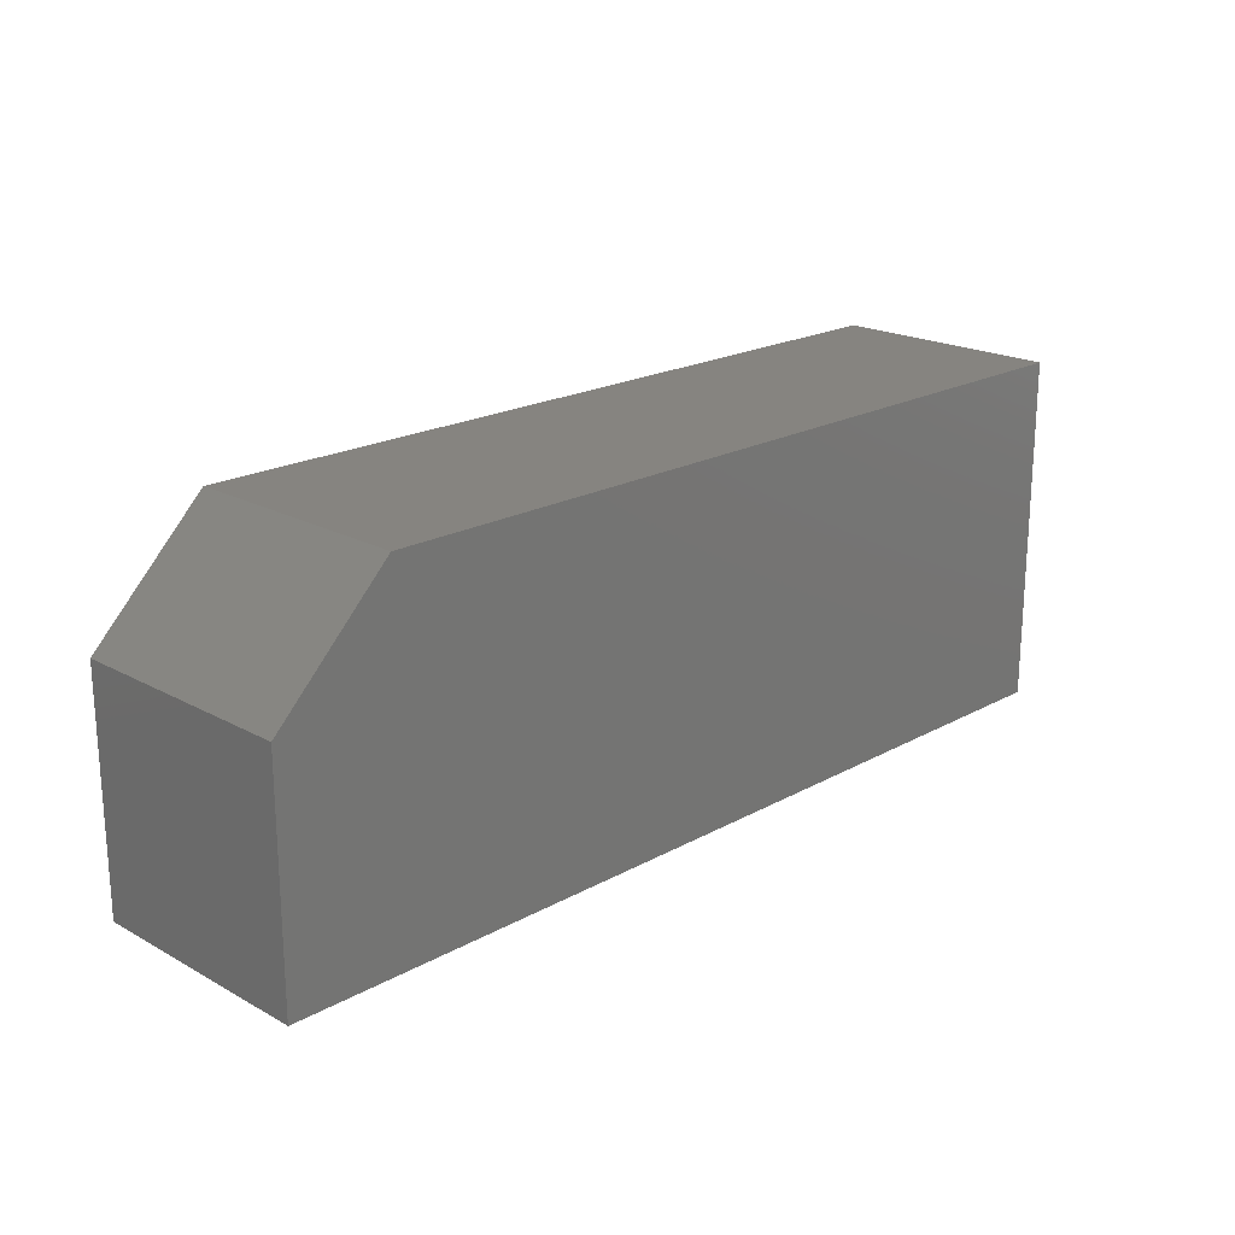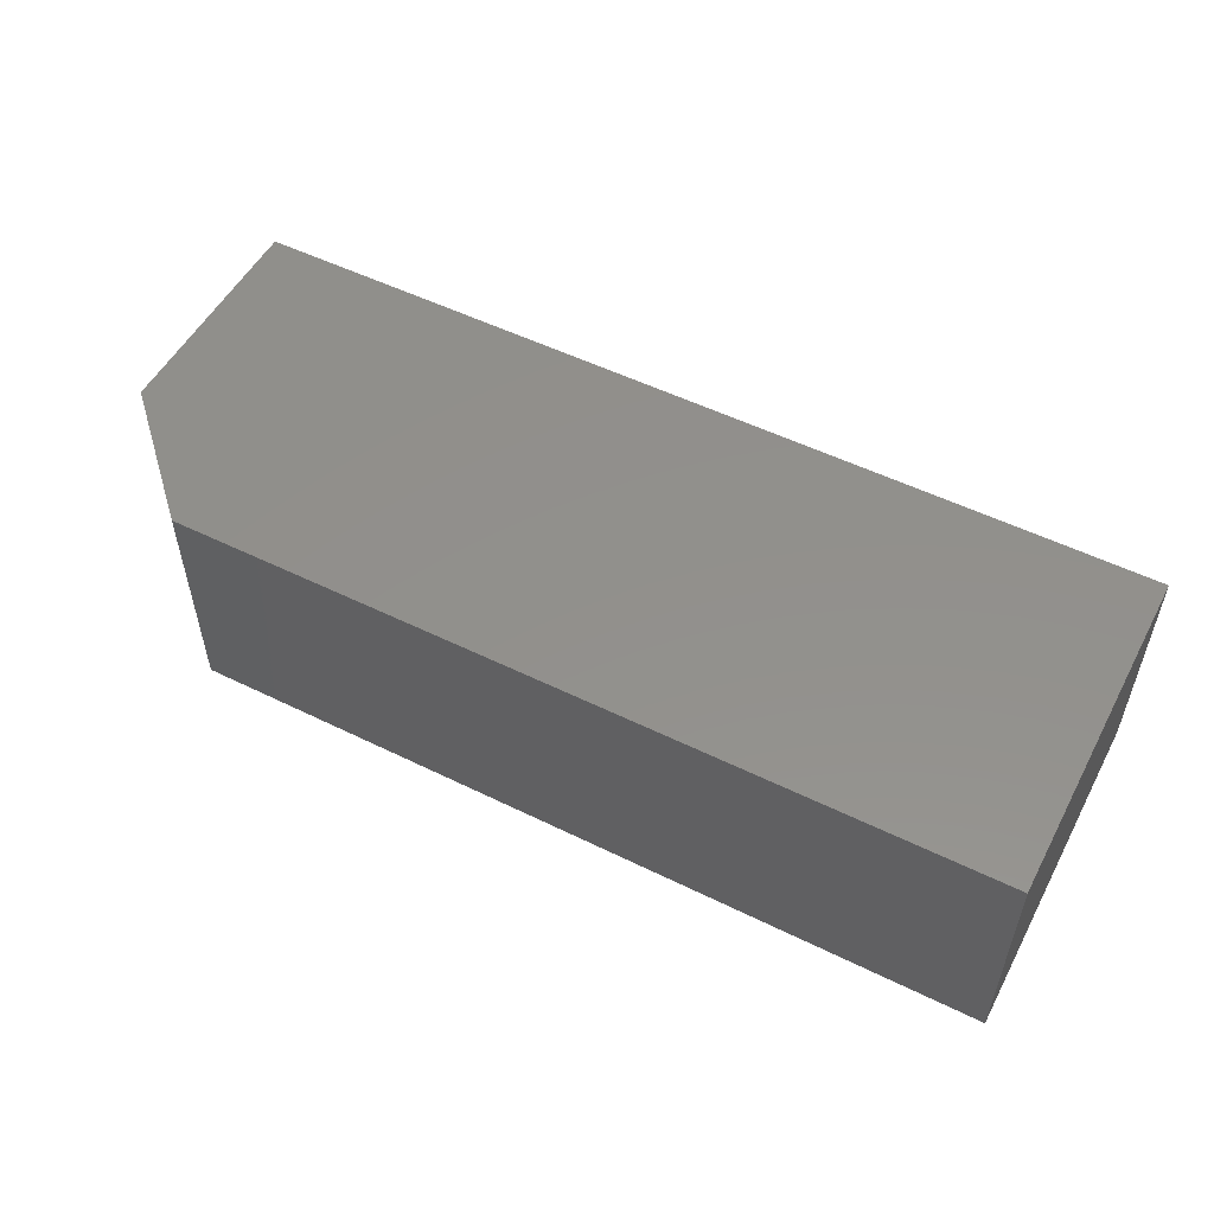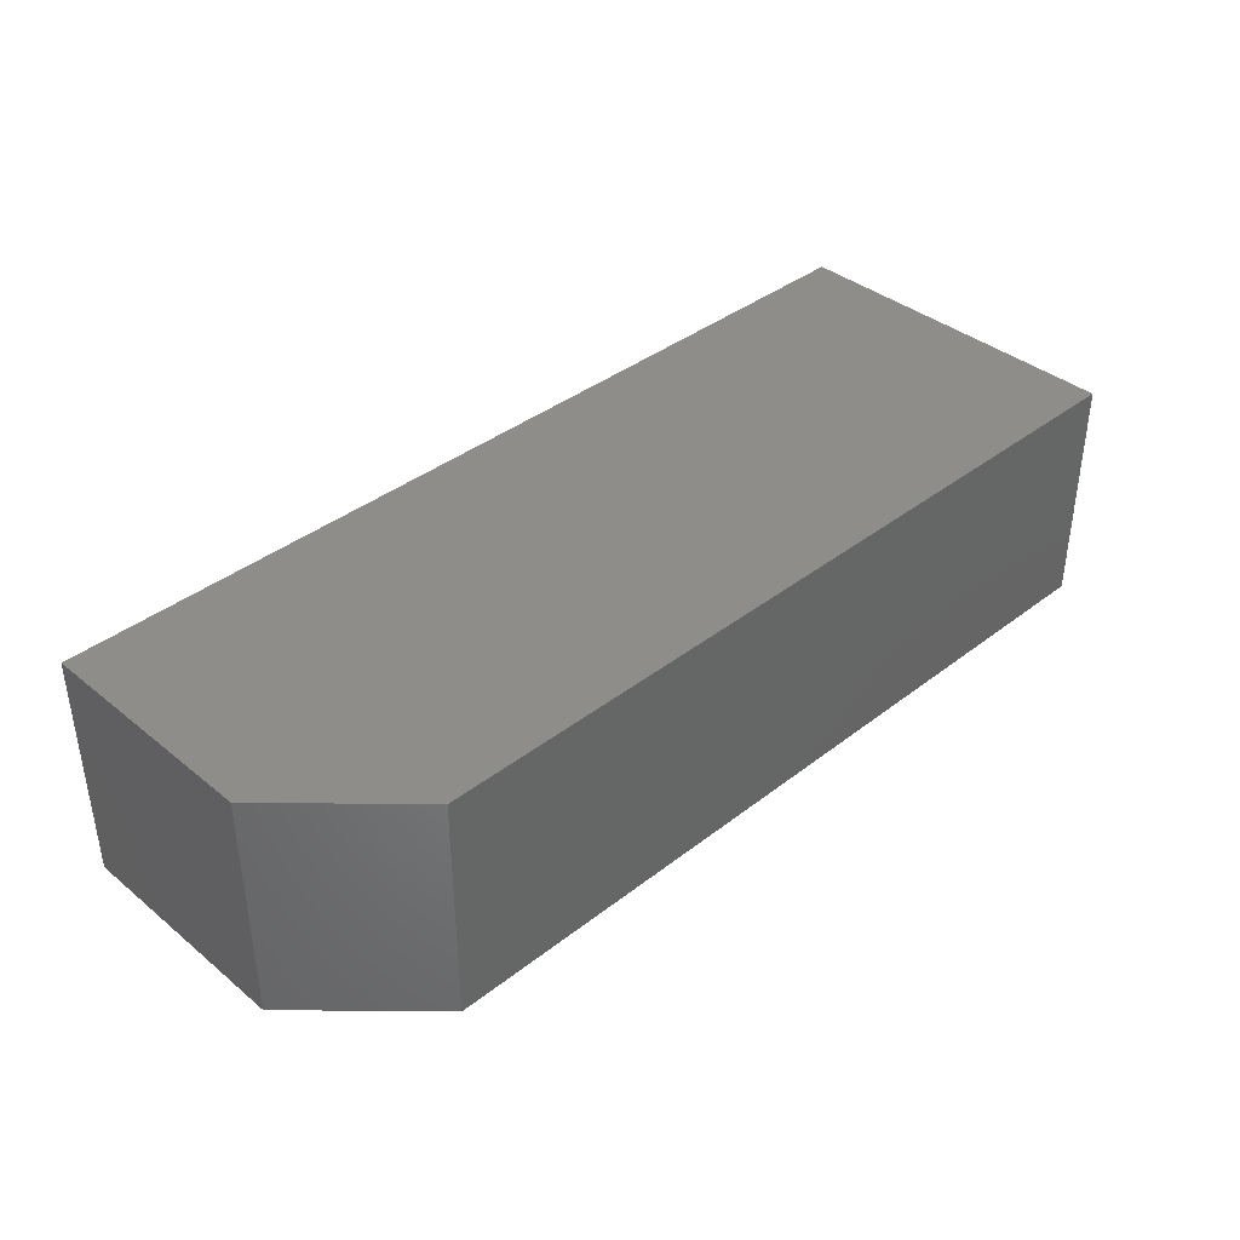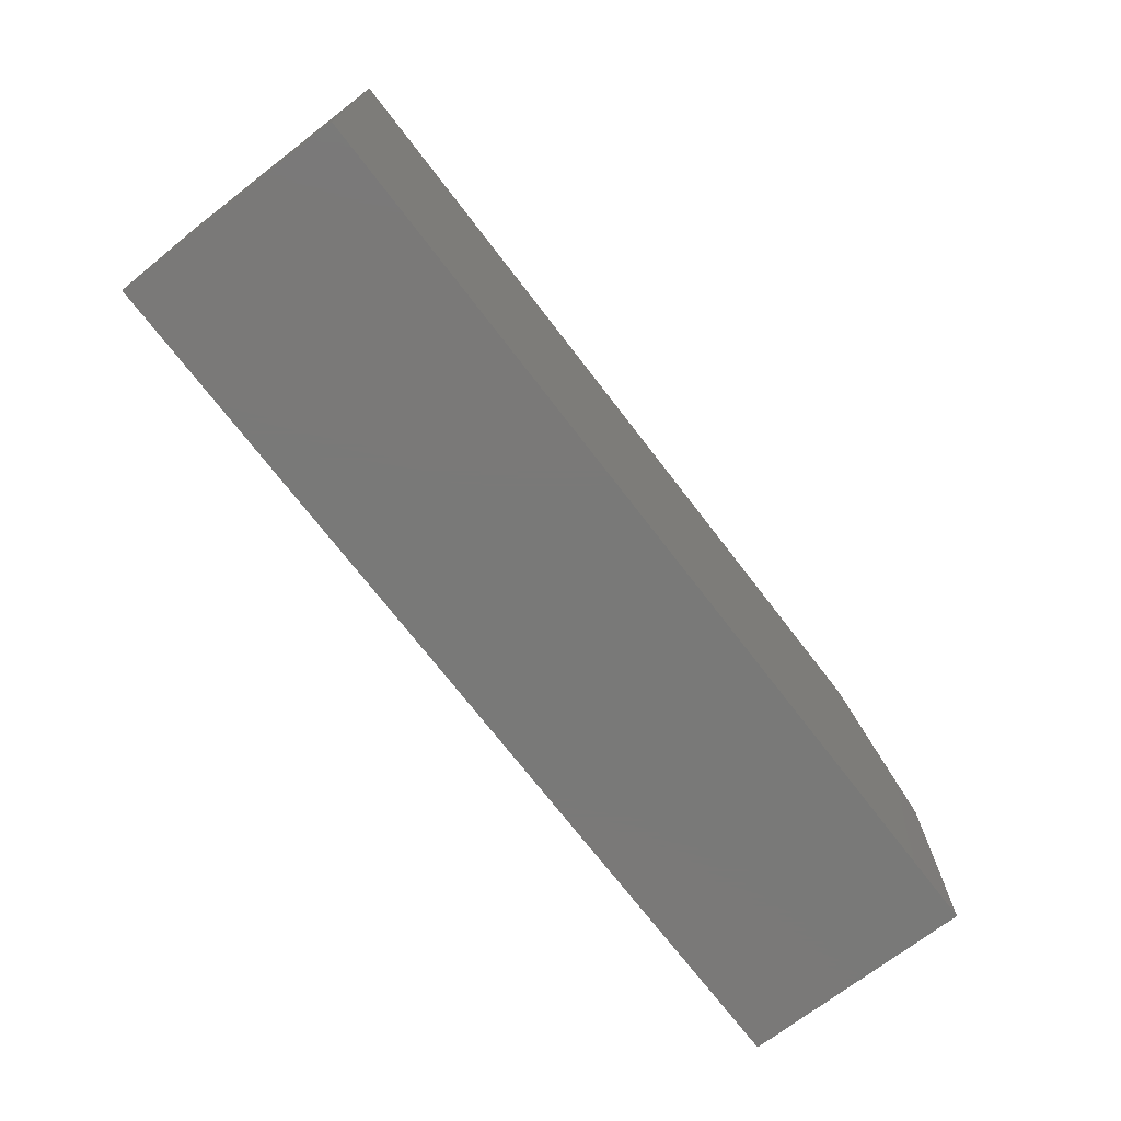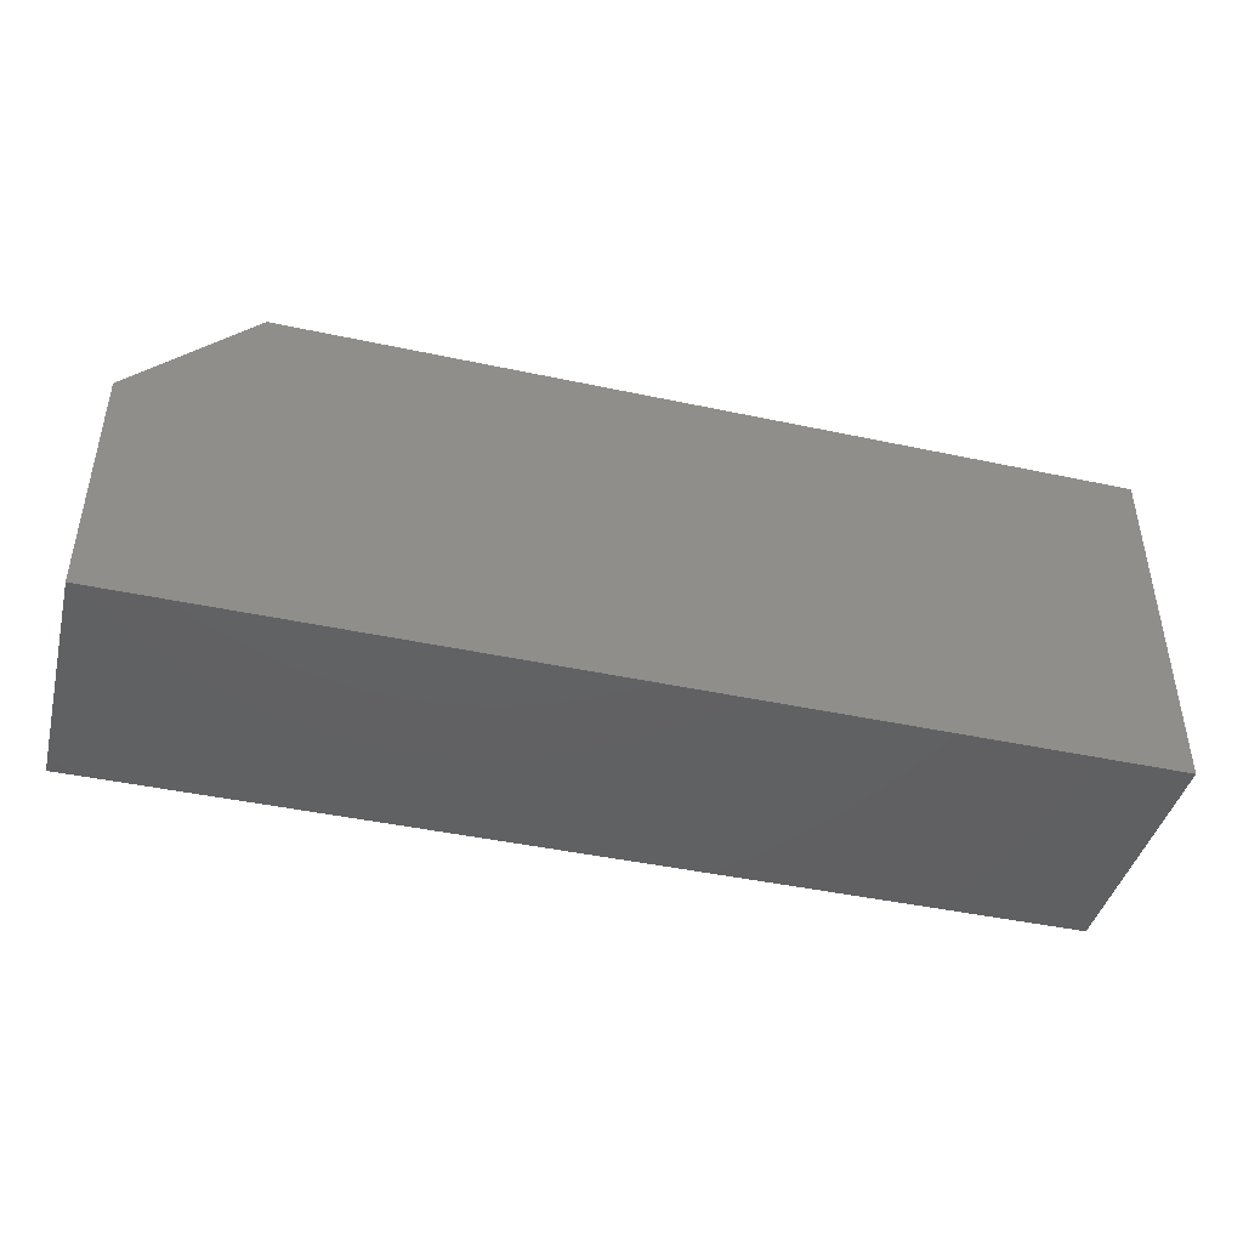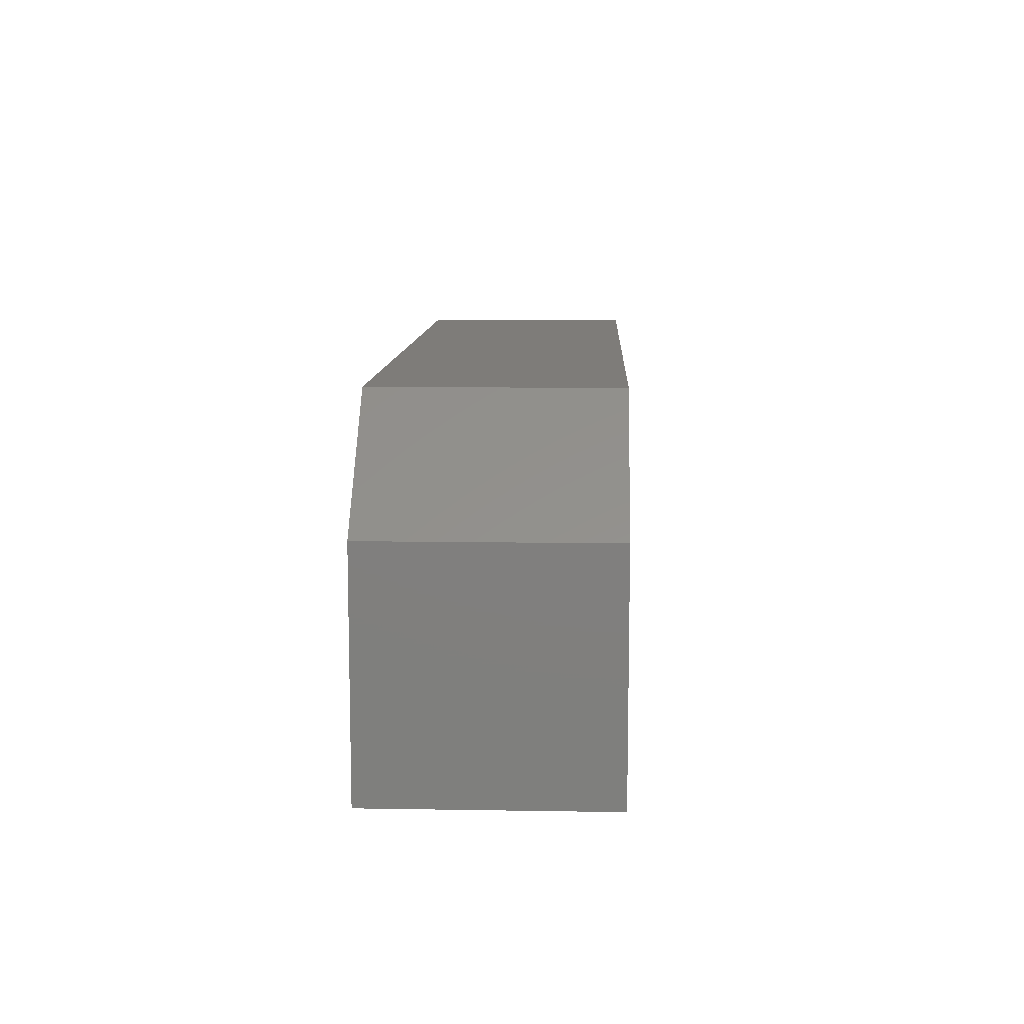
<metadata>
{"format":"stl","ext":"stl","renderer":"f3d","projection":"perspective","resolution":1024,"background":"white","views":[{"elev":20.2,"azim":134.8,"up":"+Y"},{"elev":53.2,"azim":-152.3,"up":"+Z"},{"elev":38.5,"azim":135.6,"up":"+Z"},{"elev":-72.2,"azim":-52.5,"up":"+Y"},{"elev":-43.2,"azim":165.7,"up":"+Y"},{"elev":10.1,"azim":92.4,"up":"+Y"}]}
</metadata>
<code>
# stl→obj: 10 verts, 16 faces
v 0.4342 1.297e-16 -0.1722
v 0.4342 1.306e-16 -0.1564
v 0.4896 1.359e-16 -0.1722
v 0.4896 1.367e-16 -0.1564
v 0.4342 -0.02344 -0.1564
v 0.4974 -0.02344 -0.1564
v 0.4974 -0.007812 -0.1564
v 0.4974 -0.007812 -0.1722
v 0.4974 -0.02344 -0.1722
v 0.4342 -0.02344 -0.1722
f 1 2 3
f 3 2 4
f 2 5 4
f 4 5 6
f 4 6 7
f 8 7 9
f 9 7 6
f 10 1 9
f 9 1 3
f 9 3 8
f 8 3 7
f 7 3 4
f 10 9 5
f 5 9 6
f 2 1 5
f 5 1 10

</code>
